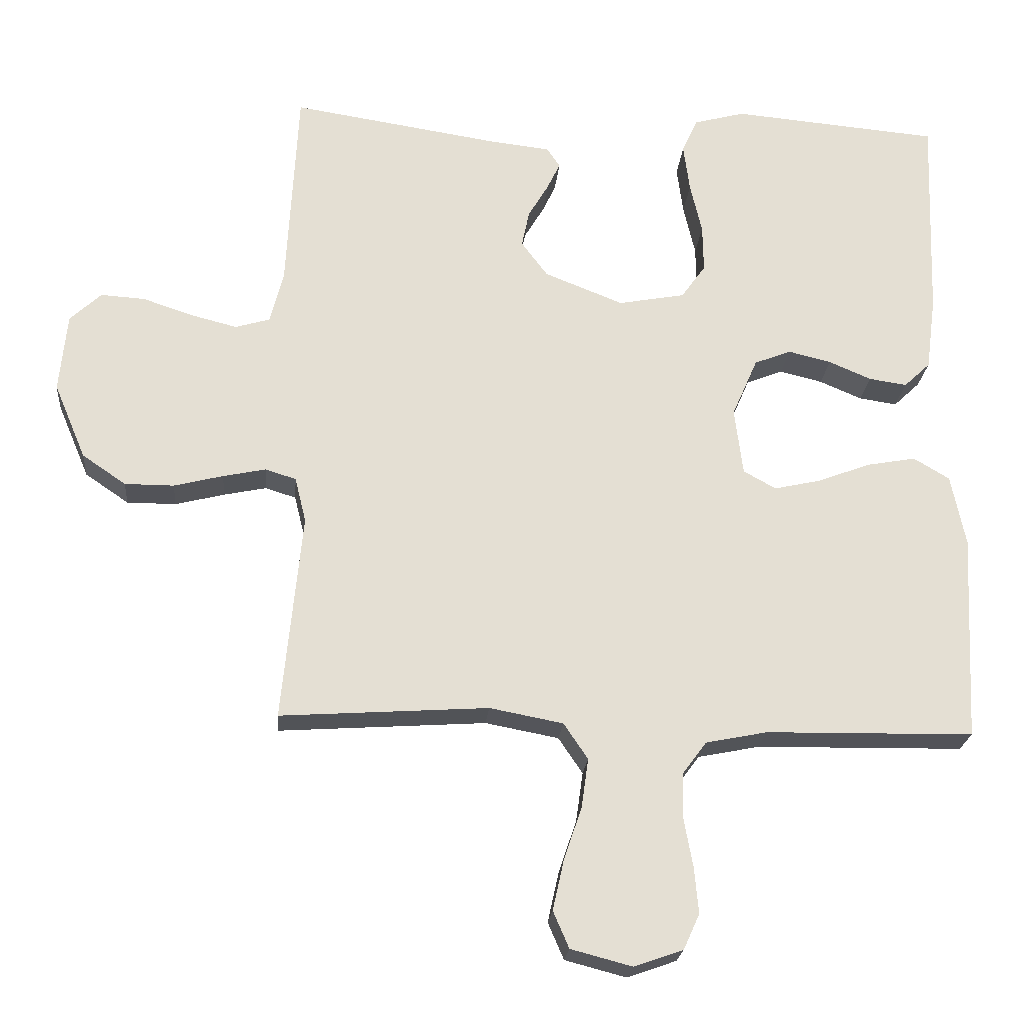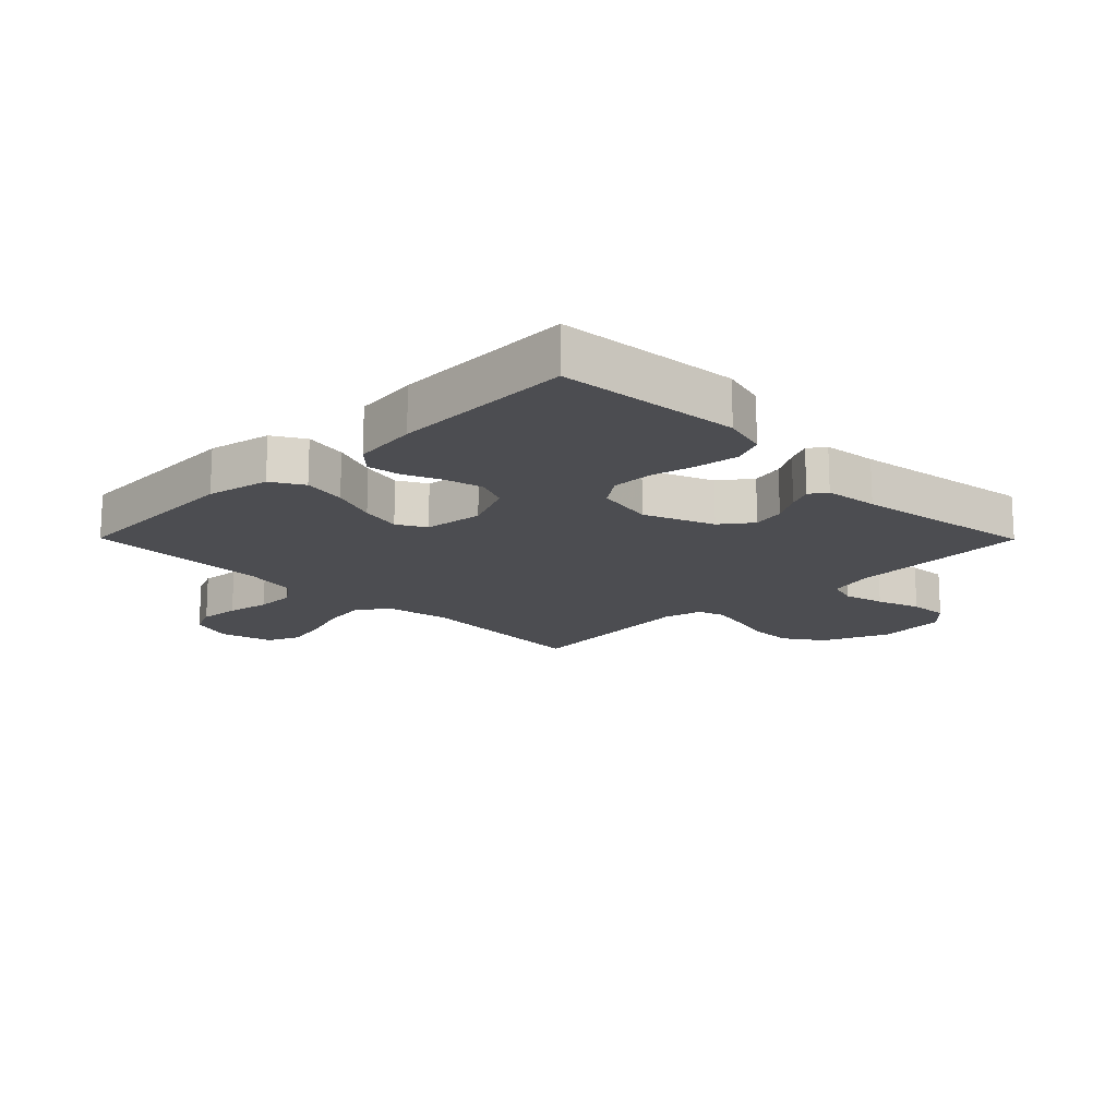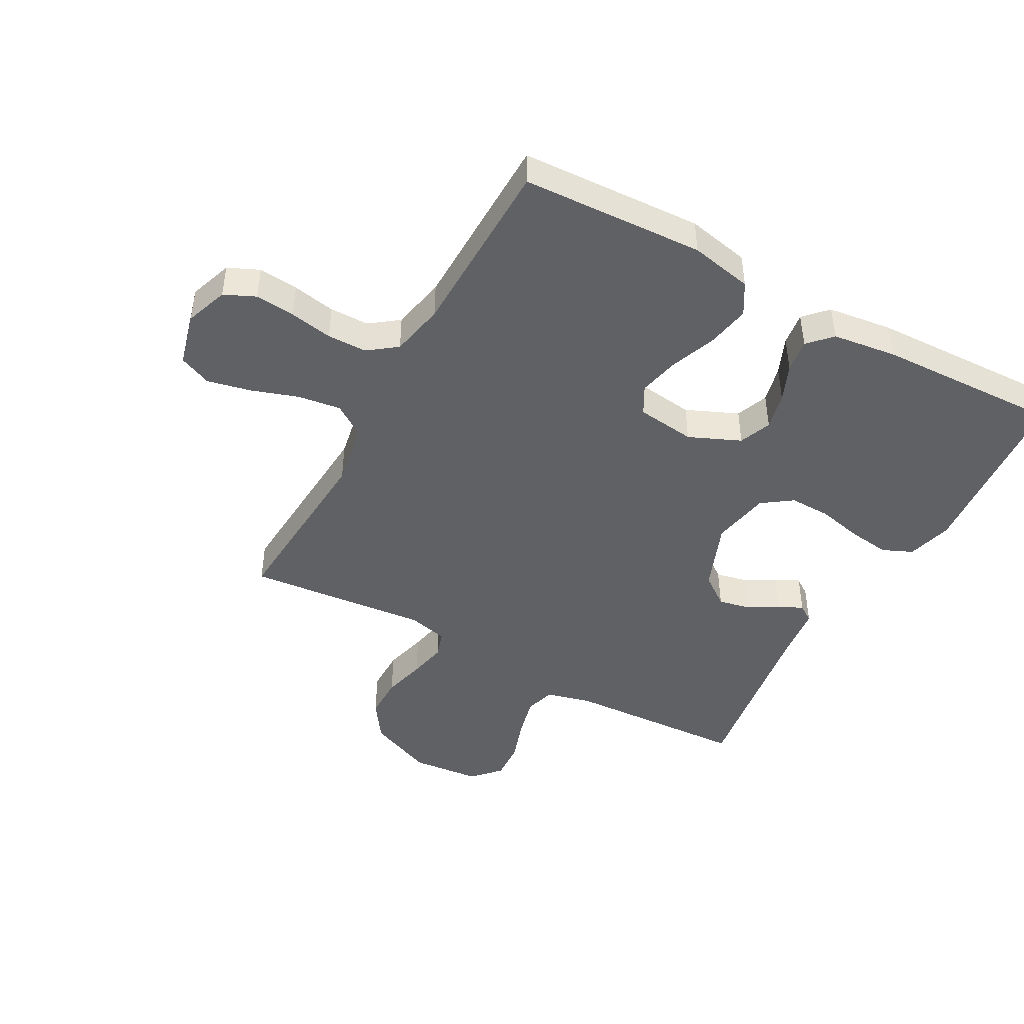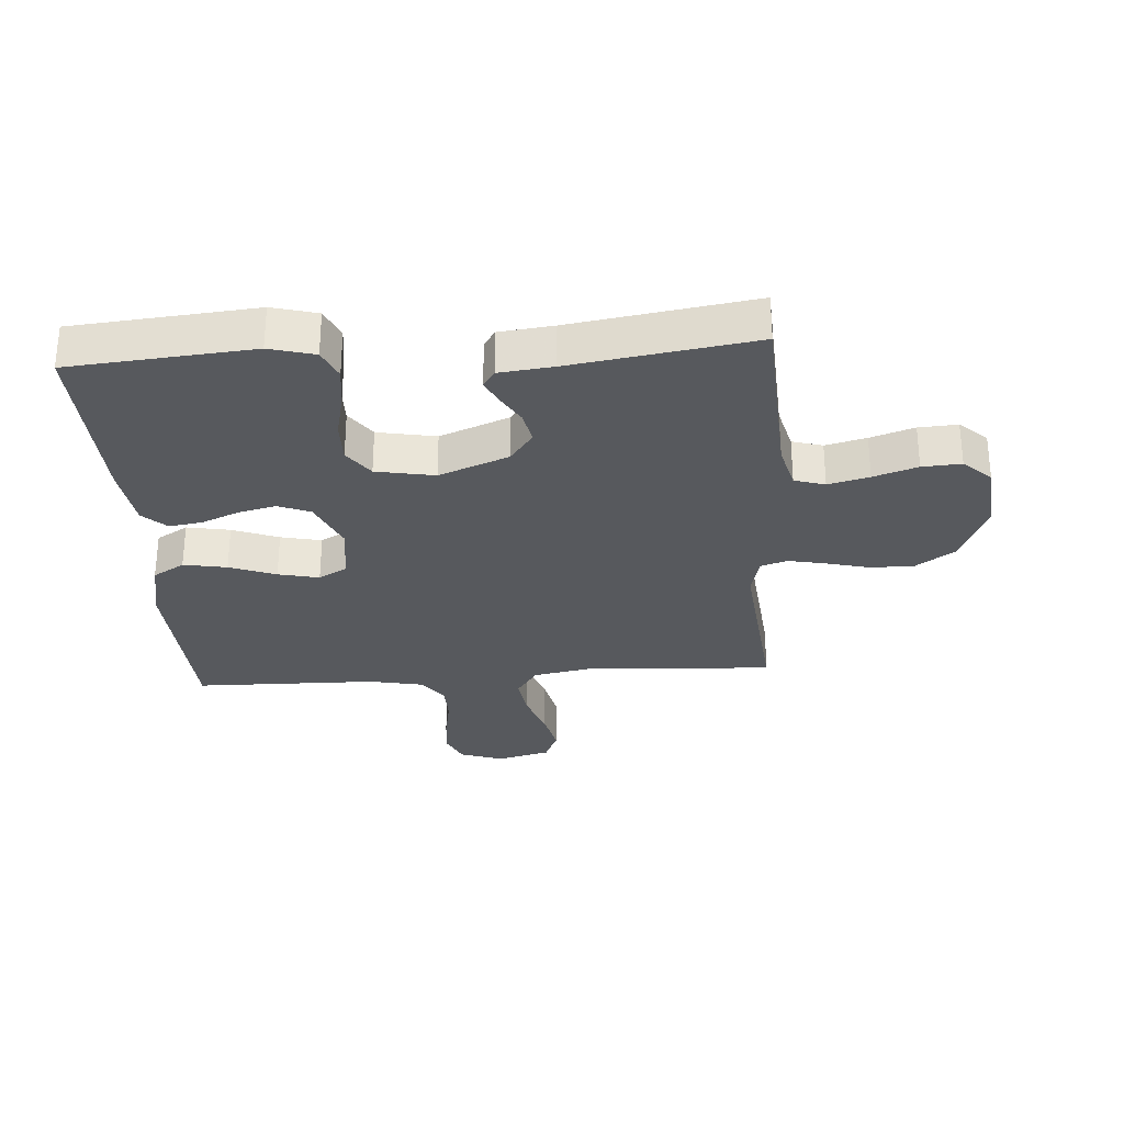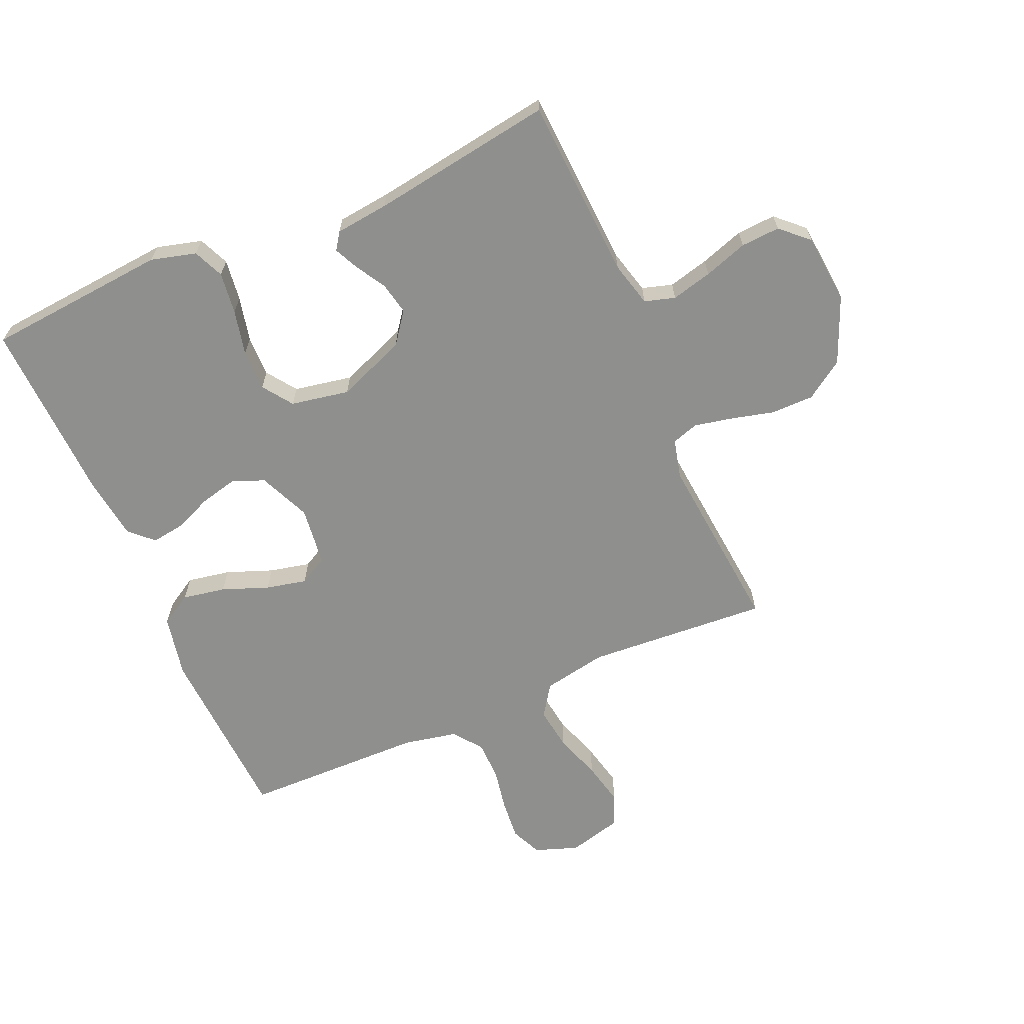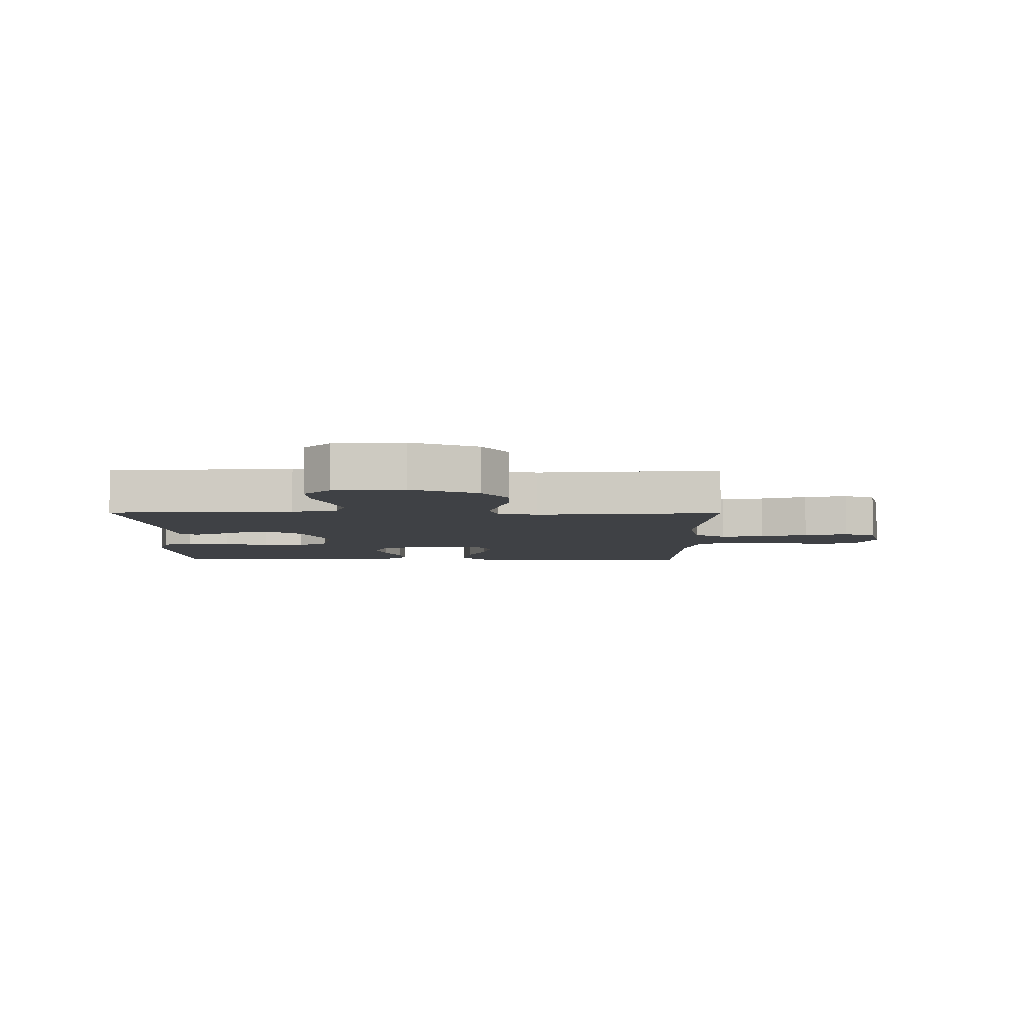
<metadata>
{"format":"obj","ext":"obj","renderer":"f3d","projection":"perspective","resolution":1024,"background":"white","views":[{"elev":-22.7,"azim":175.0,"up":"+Z"},{"elev":-16.2,"azim":-45.3,"up":"+Y"},{"elev":-45.5,"azim":-118.8,"up":"+Y"},{"elev":-29.5,"azim":4.0,"up":"+Y"},{"elev":-65.2,"azim":23.5,"up":"+Y"},{"elev":-5.7,"azim":89.5,"up":"+Y"}]}
</metadata>
<code>
v 0.5 0.07 -0.5
v 0.2 0.07 -0.48
v 0.094 0.07 -0.5
v 0.059 0.07 -0.552
v 0.069 0.07 -0.623
v 0.095 0.07 -0.7
v 0.111 0.07 -0.772
v 0.088 0.07 -0.825
v 0 0.07 -0.848
v -0.071 0.07 -0.823
v -0.094 0.07 -0.772
v -0.088 0.07 -0.706
v -0.075 0.07 -0.635
v -0.076 0.07 -0.57
v -0.111 0.07 -0.523
v -0.2 0.07 -0.505
v -0.5 0.07 -0.5
v -0.515 0.07 -0.2
v -0.494 0.07 -0.097
v -0.442 0.07 -0.066
v -0.371 0.07 -0.079
v -0.295 0.07 -0.108
v -0.228 0.07 -0.123
v -0.181 0.07 -0.097
v -0.169 0.07 0
v -0.206 0.07 0.085
v -0.259 0.07 0.106
v -0.321 0.07 0.091
v -0.382 0.07 0.065
v -0.437 0.07 0.057
v -0.475 0.07 0.093
v -0.489 0.07 0.2
v -0.5 0.07 0.5
v -0.2 0.07 0.526
v -0.126 0.07 0.506
v -0.104 0.07 0.456
v -0.113 0.07 0.387
v -0.13 0.07 0.313
v -0.131 0.07 0.245
v -0.096 0.07 0.196
v 0 0.07 0.178
v 0.114 0.07 0.223
v 0.152 0.07 0.274
v 0.141 0.07 0.327
v 0.112 0.07 0.376
v 0.093 0.07 0.416
v 0.112 0.07 0.444
v 0.2 0.07 0.454
v 0.5 0.07 0.5
v 0.516 0.07 0.2
v 0.535 0.07 0.126
v 0.585 0.07 0.111
v 0.652 0.07 0.128
v 0.724 0.07 0.152
v 0.788 0.07 0.156
v 0.833 0.07 0.114
v 0.844 0.07 0
v 0.798 0.07 -0.109
v 0.735 0.07 -0.152
v 0.664 0.07 -0.152
v 0.593 0.07 -0.134
v 0.531 0.07 -0.121
v 0.487 0.07 -0.135
v 0.471 0.07 -0.2
v 0.5 0 -0.5
v 0.2 0 -0.48
v 0.094 0 -0.5
v 0.059 0 -0.552
v 0.069 0 -0.623
v 0.095 0 -0.7
v 0.111 0 -0.772
v 0.088 0 -0.825
v 0 0 -0.848
v -0.071 0 -0.823
v -0.094 0 -0.772
v -0.088 0 -0.706
v -0.075 0 -0.635
v -0.076 0 -0.57
v -0.111 0 -0.523
v -0.2 0 -0.505
v -0.5 0 -0.5
v -0.515 0 -0.2
v -0.494 0 -0.097
v -0.442 0 -0.066
v -0.371 0 -0.079
v -0.295 0 -0.108
v -0.228 0 -0.123
v -0.181 0 -0.097
v -0.169 0 0
v -0.206 0 0.085
v -0.259 0 0.106
v -0.321 0 0.091
v -0.382 0 0.065
v -0.437 0 0.057
v -0.475 0 0.093
v -0.489 0 0.2
v -0.5 0 0.5
v -0.2 0 0.526
v -0.126 0 0.506
v -0.104 0 0.456
v -0.113 0 0.387
v -0.13 0 0.313
v -0.131 0 0.245
v -0.096 0 0.196
v 0 0 0.178
v 0.114 0 0.223
v 0.152 0 0.274
v 0.141 0 0.327
v 0.112 0 0.376
v 0.093 0 0.416
v 0.112 0 0.444
v 0.2 0 0.454
v 0.5 0 0.5
v 0.516 0 0.2
v 0.535 0 0.126
v 0.585 0 0.111
v 0.652 0 0.128
v 0.724 0 0.152
v 0.788 0 0.156
v 0.833 0 0.114
v 0.844 0 0
v 0.798 0 -0.109
v 0.735 0 -0.152
v 0.664 0 -0.152
v 0.593 0 -0.134
v 0.531 0 -0.121
v 0.487 0 -0.135
v 0.471 0 -0.2
f 59 60 61
f 58 59 61
f 57 58 61
f 56 57 61
f 55 56 61
f 54 55 61
f 53 54 61
f 52 53 61 62
f 51 52 62 63
f 48 49 50
f 51 63 64
f 50 51 64
f 48 50 64
f 47 48 64
f 46 47 64
f 45 46 64
f 44 45 64
f 36 37 38
f 35 36 38
f 34 35 38
f 33 34 38
f 32 33 38
f 31 32 38
f 30 31 38
f 29 30 38
f 28 29 38
f 27 28 38 39
f 26 27 39 40
f 20 21 22
f 19 20 22
f 18 19 22
f 17 18 22
f 16 17 22
f 15 16 22 23
f 14 15 23 24
f 11 12 13
f 10 11 13
f 9 10 13
f 8 9 13
f 7 8 13
f 6 7 13
f 5 6 13
f 4 5 13 14
f 14 24 25
f 4 14 25
f 3 4 25
f 43 44 64 1
f 26 40 41
f 25 26 41
f 3 25 41
f 2 3 41
f 2 41 42
f 1 2 42 43
f 125 124 123
f 125 123 122
f 125 122 121
f 125 121 120
f 125 120 119
f 125 119 118
f 125 118 117
f 126 125 117 116
f 127 126 116 115
f 114 113 112
f 128 127 115
f 128 115 114
f 128 114 112
f 128 112 111
f 128 111 110
f 128 110 109
f 128 109 108
f 102 101 100
f 102 100 99
f 102 99 98
f 102 98 97
f 102 97 96
f 102 96 95
f 102 95 94
f 102 94 93
f 102 93 92
f 103 102 92 91
f 104 103 91 90
f 86 85 84
f 86 84 83
f 86 83 82
f 86 82 81
f 86 81 80
f 87 86 80 79
f 88 87 79 78
f 77 76 75
f 77 75 74
f 77 74 73
f 77 73 72
f 77 72 71
f 77 71 70
f 77 70 69
f 78 77 69 68
f 89 88 78
f 89 78 68
f 89 68 67
f 65 128 108 107
f 105 104 90
f 105 90 89
f 105 89 67
f 105 67 66
f 106 105 66
f 107 106 66 65
f 1 65 66 2
f 2 66 67 3
f 3 67 68 4
f 4 68 69 5
f 5 69 70 6
f 6 70 71 7
f 7 71 72 8
f 8 72 73 9
f 9 73 74 10
f 10 74 75 11
f 11 75 76 12
f 12 76 77 13
f 13 77 78 14
f 14 78 79 15
f 15 79 80 16
f 16 80 81 17
f 17 81 82 18
f 18 82 83 19
f 19 83 84 20
f 20 84 85 21
f 21 85 86 22
f 22 86 87 23
f 23 87 88 24
f 24 88 89 25
f 25 89 90 26
f 26 90 91 27
f 27 91 92 28
f 28 92 93 29
f 29 93 94 30
f 30 94 95 31
f 31 95 96 32
f 32 96 97 33
f 33 97 98 34
f 34 98 99 35
f 35 99 100 36
f 36 100 101 37
f 37 101 102 38
f 38 102 103 39
f 39 103 104 40
f 40 104 105 41
f 41 105 106 42
f 42 106 107 43
f 43 107 108 44
f 44 108 109 45
f 45 109 110 46
f 46 110 111 47
f 47 111 112 48
f 48 112 113 49
f 49 113 114 50
f 50 114 115 51
f 51 115 116 52
f 52 116 117 53
f 53 117 118 54
f 54 118 119 55
f 55 119 120 56
f 56 120 121 57
f 57 121 122 58
f 58 122 123 59
f 59 123 124 60
f 60 124 125 61
f 61 125 126 62
f 62 126 127 63
f 63 127 128 64
f 64 128 65 1

</code>
